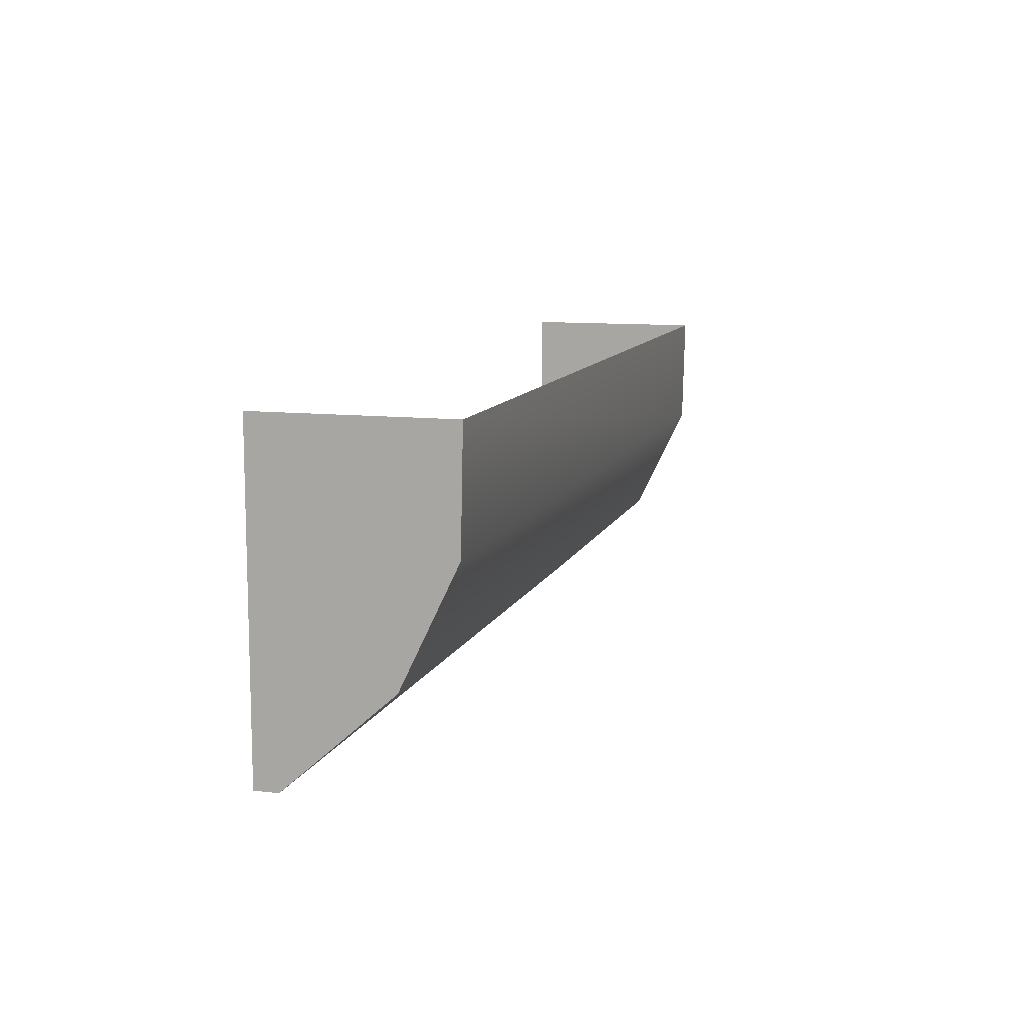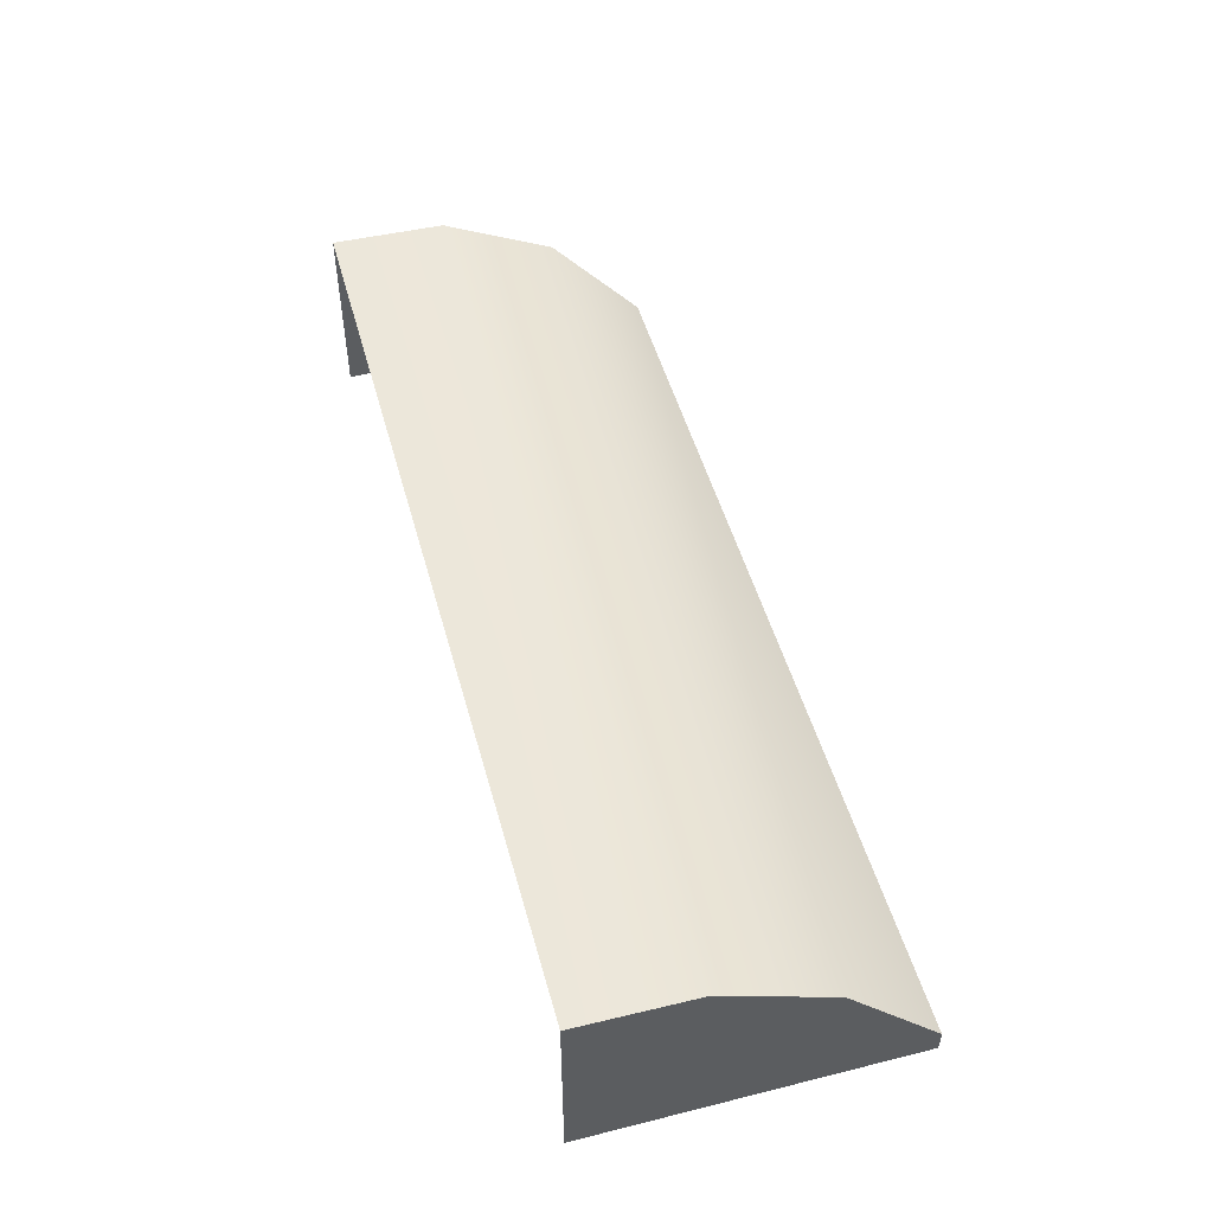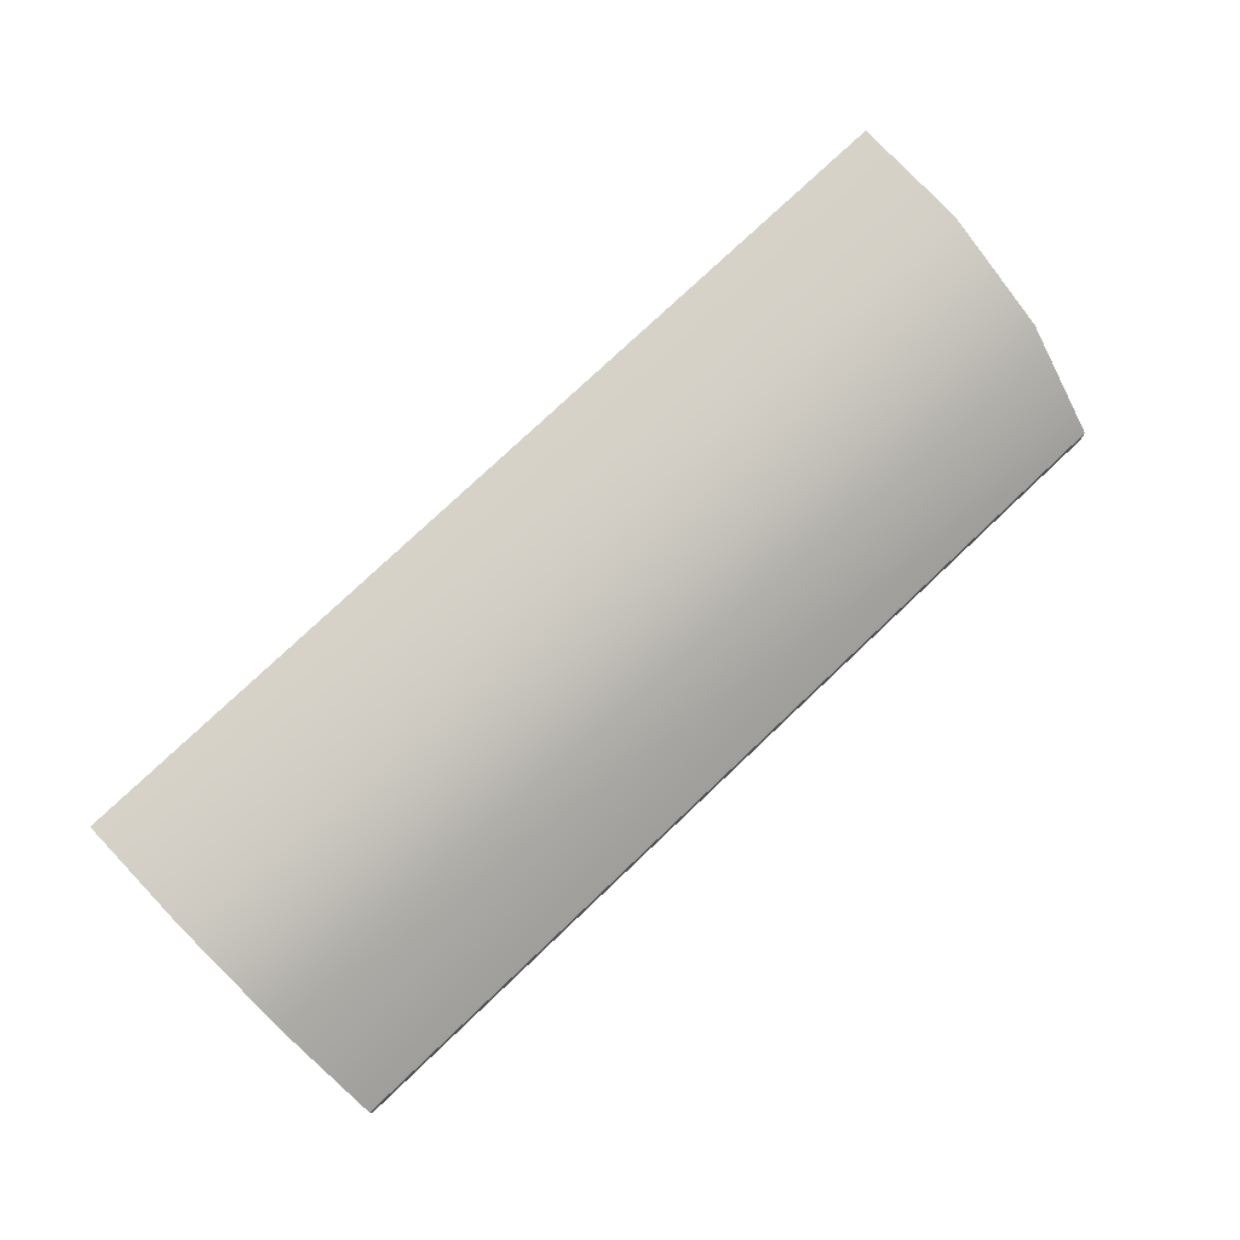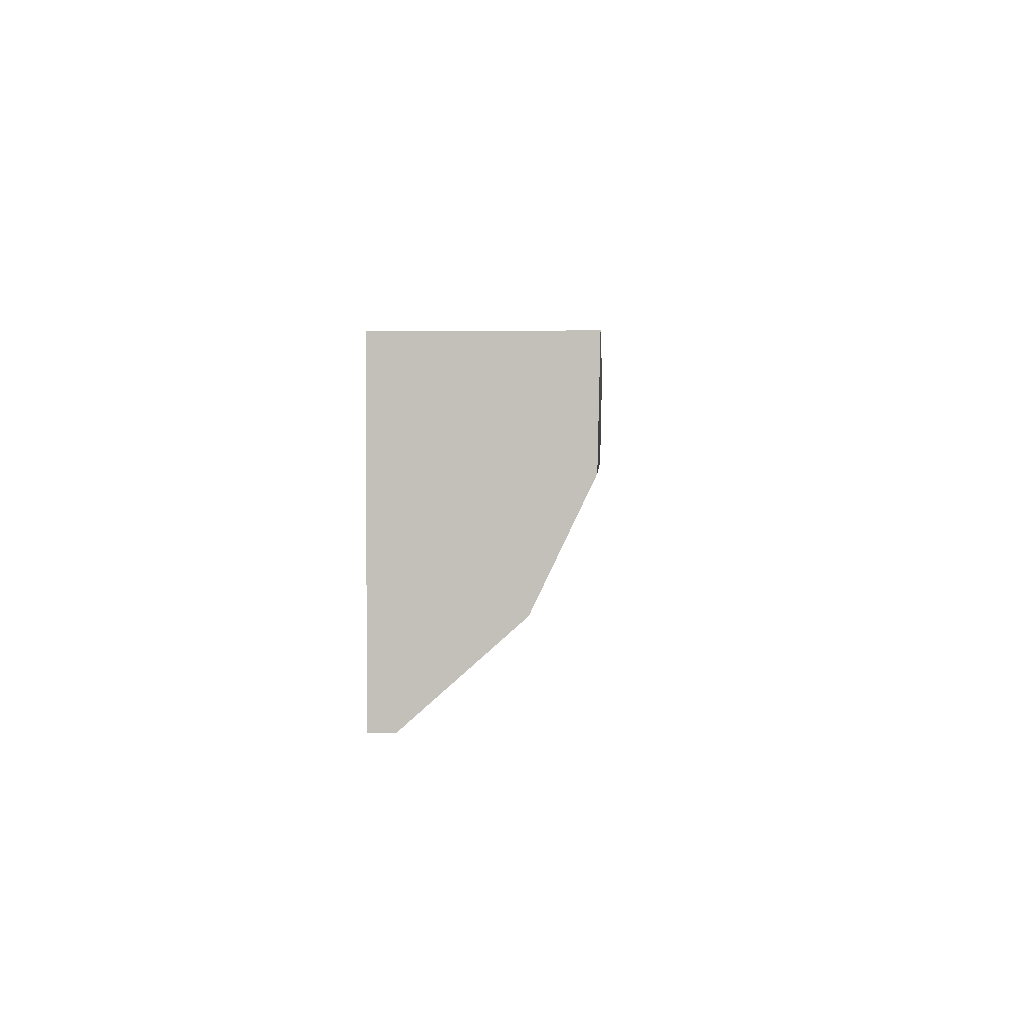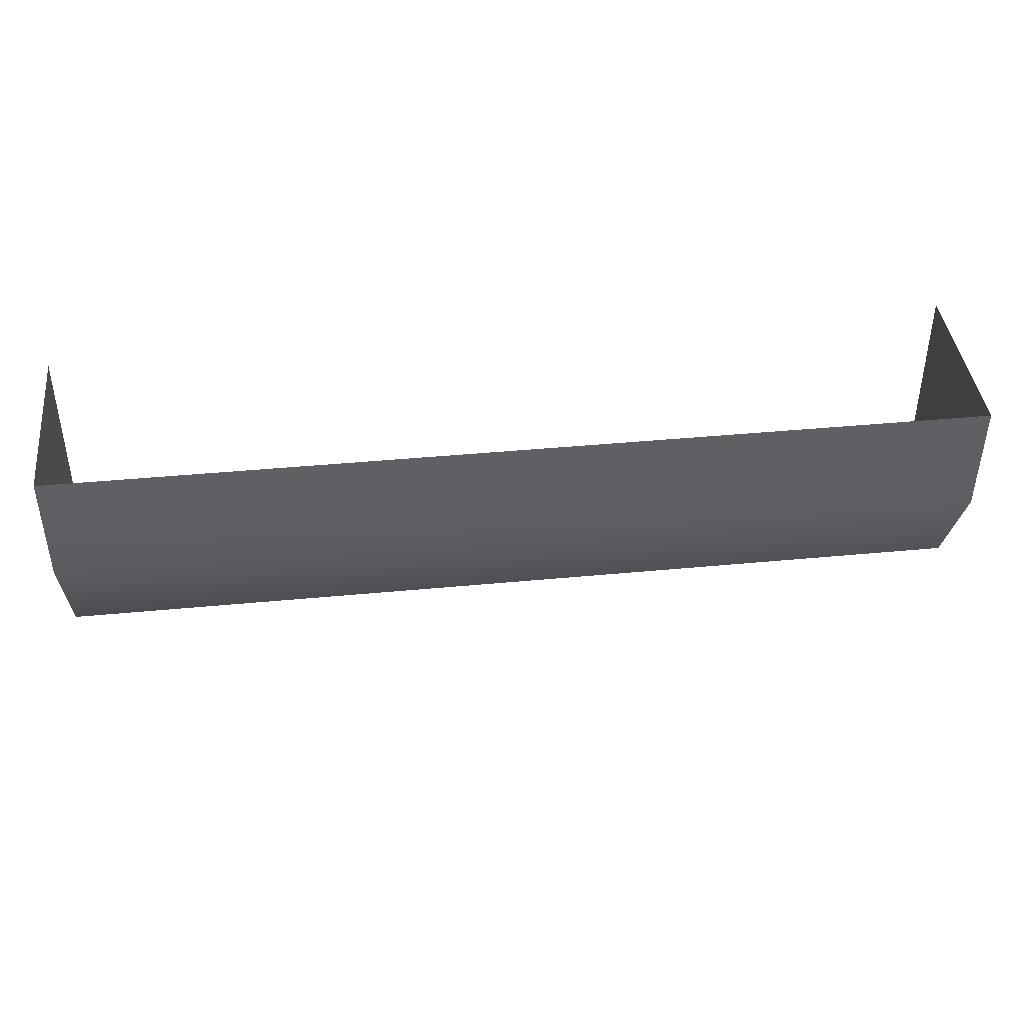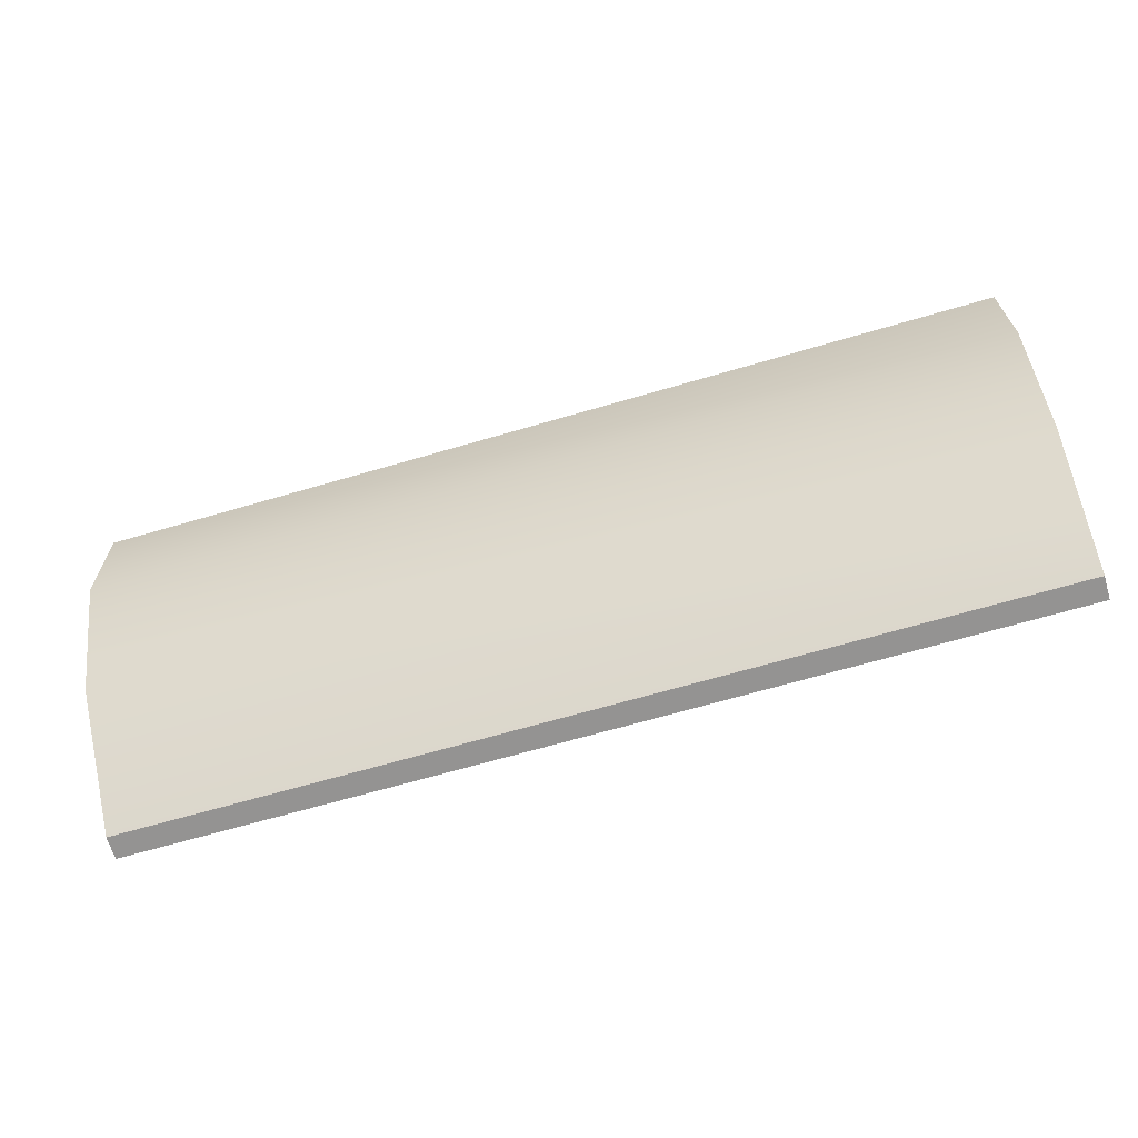
<metadata>
{"format":"obj","ext":"obj","renderer":"f3d","projection":"perspective","resolution":1024,"background":"white","views":[{"elev":10.6,"azim":106.2,"up":"+Z"},{"elev":50.2,"azim":74.7,"up":"+Y"},{"elev":77.0,"azim":136.5,"up":"+Y"},{"elev":2.1,"azim":92.9,"up":"+Z"},{"elev":41.5,"azim":173.4,"up":"+Z"},{"elev":-66.8,"azim":-163.6,"up":"+Z"}]}
</metadata>
<code>
v 194 15 -28
v 194 -30 -68
v -194 -30 -68
v -194 -30 -68
v -194 15 -28
v 194 15 -28
v 194 38 20
v 194 15 -28
v -194 15 -28
v -194 15 -28
v -194 38 20
v 194 38 20
v 194 39 68
v 194 38 20
v -194 38 20
v -194 38 20
v -194 39 68
v 194 39 68
v 194 -30 -68
v 194 -40 -68
v -194 -40 -68
v -194 -40 -68
v -194 -30 -68
v 194 -30 -68
v 194 15 -28
v 194 -40 -28
v 194 -40 -68
v 194 -40 -68
v 194 -30 -68
v 194 15 -28
v 194 38 20
v 194 -40 20
v 194 -40 -28
v 194 -40 -28
v 194 15 -28
v 194 38 20
v 194 39 68
v 194 -40 68
v 194 -40 20
v 194 -40 20
v 194 38 20
v 194 39 68
v -194 38 20
v -194 -40 20
v -194 -40 68
v -194 -40 68
v -194 39 68
v -194 38 20
v -194 15 -28
v -194 -40 -28
v -194 -40 20
v -194 -40 20
v -194 38 20
v -194 15 -28
v -194 -30 -68
v -194 -40 -68
v -194 -40 -28
v -194 -40 -28
v -194 15 -28
v -194 -30 -68
f 1 2 3
f 4 5 6
f 7 8 9
f 10 11 12
f 13 14 15
f 16 17 18
f 19 20 21
f 22 23 24
f 25 26 27
f 28 29 30
f 31 32 33
f 34 35 36
f 37 38 39
f 40 41 42
f 43 44 45
f 46 47 48
f 49 50 51
f 52 53 54
f 55 56 57
f 58 59 60

</code>
